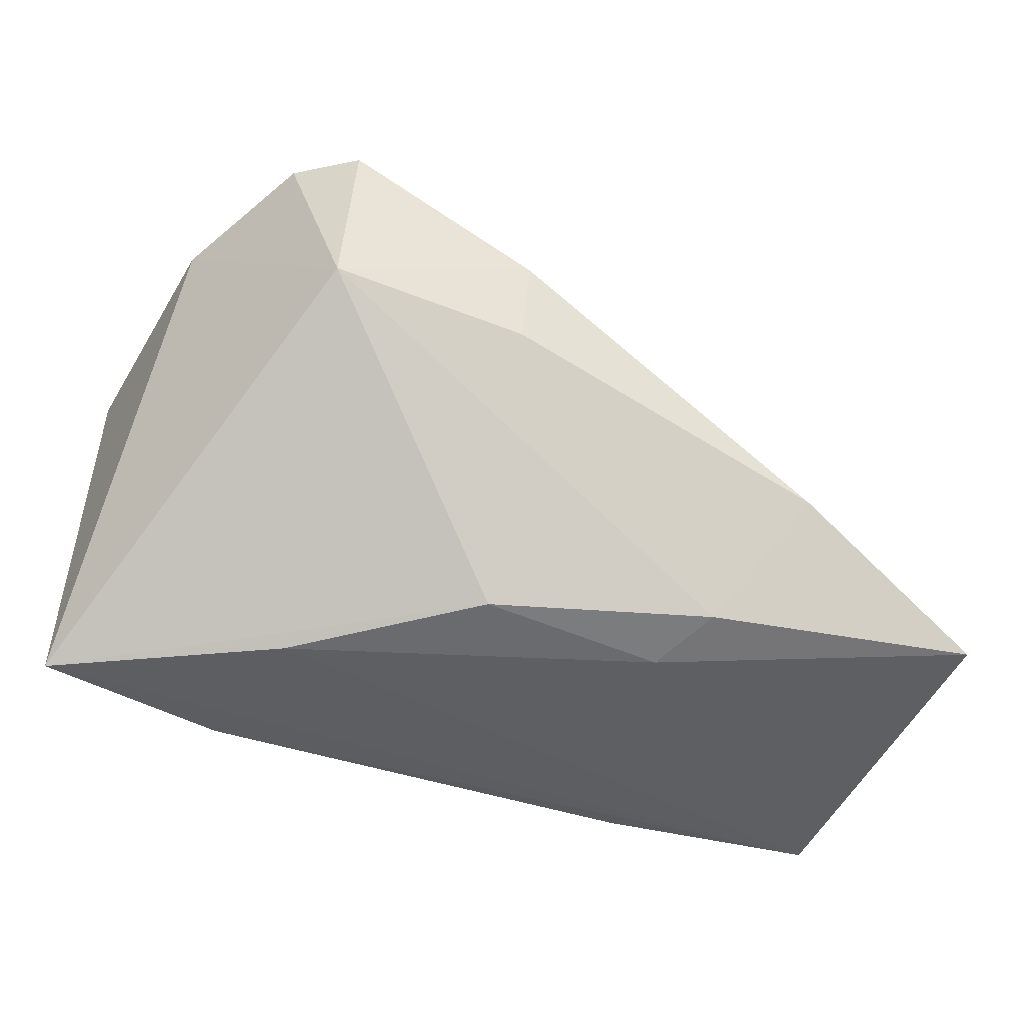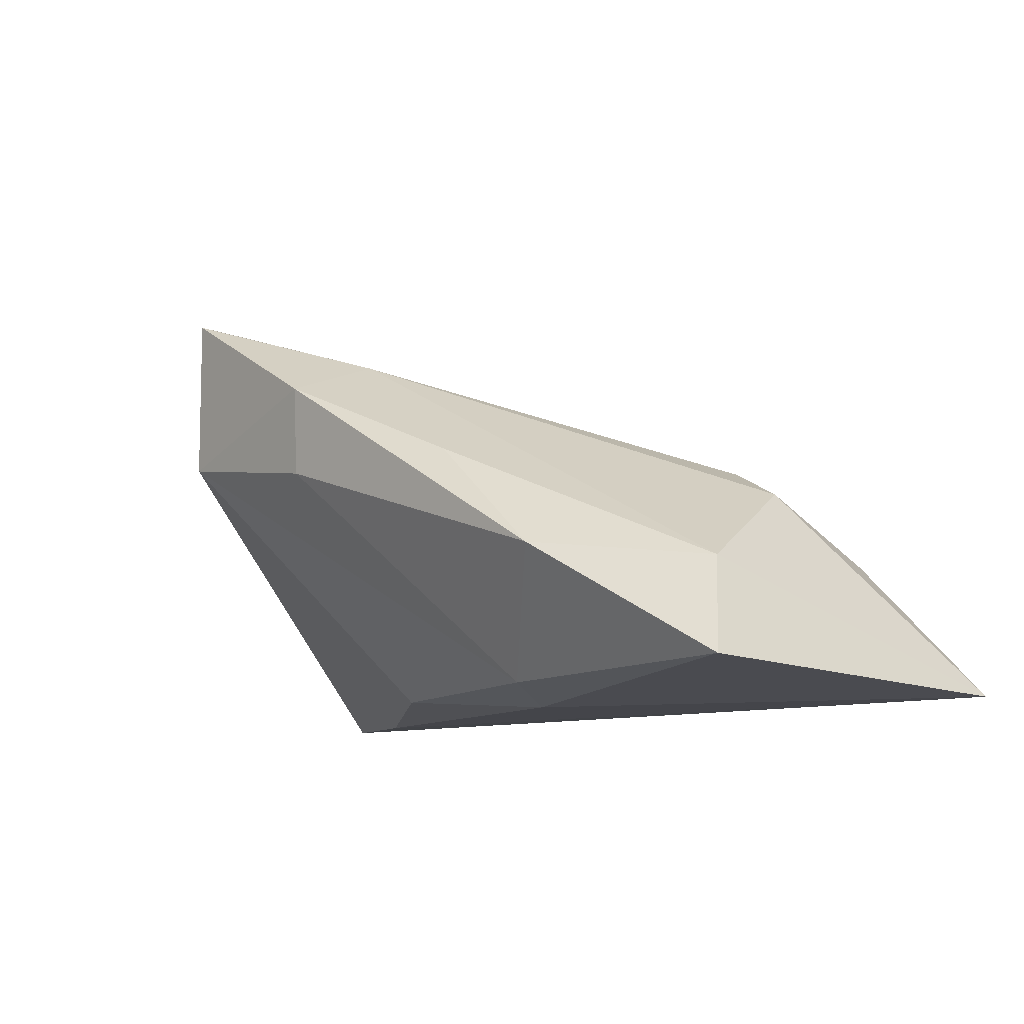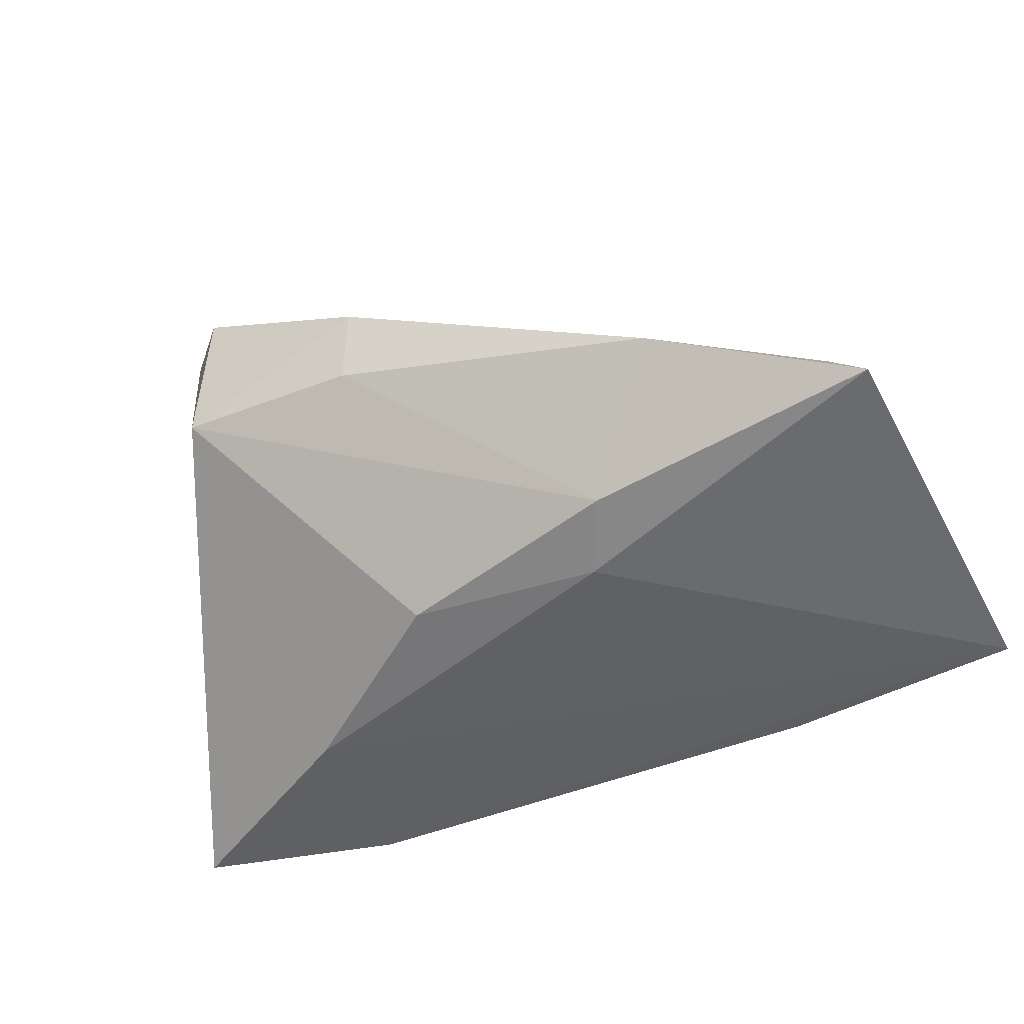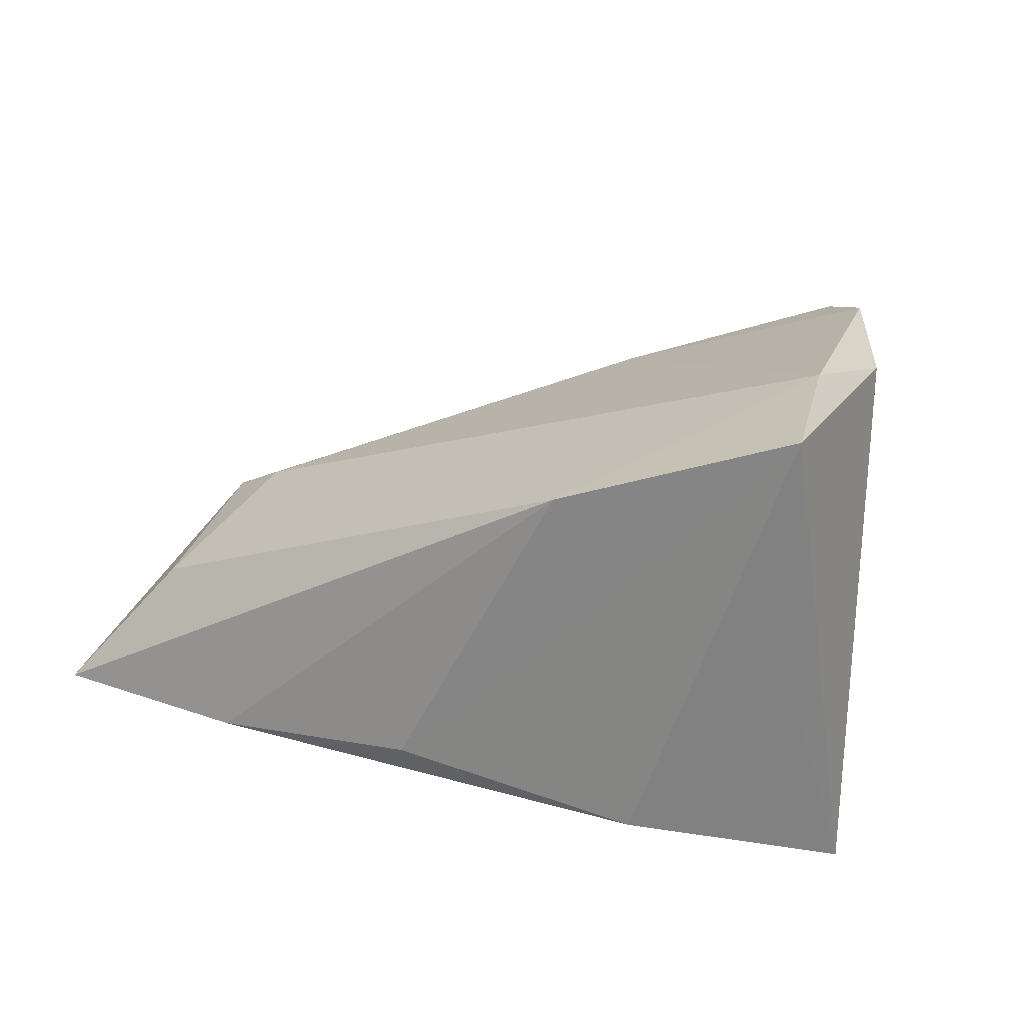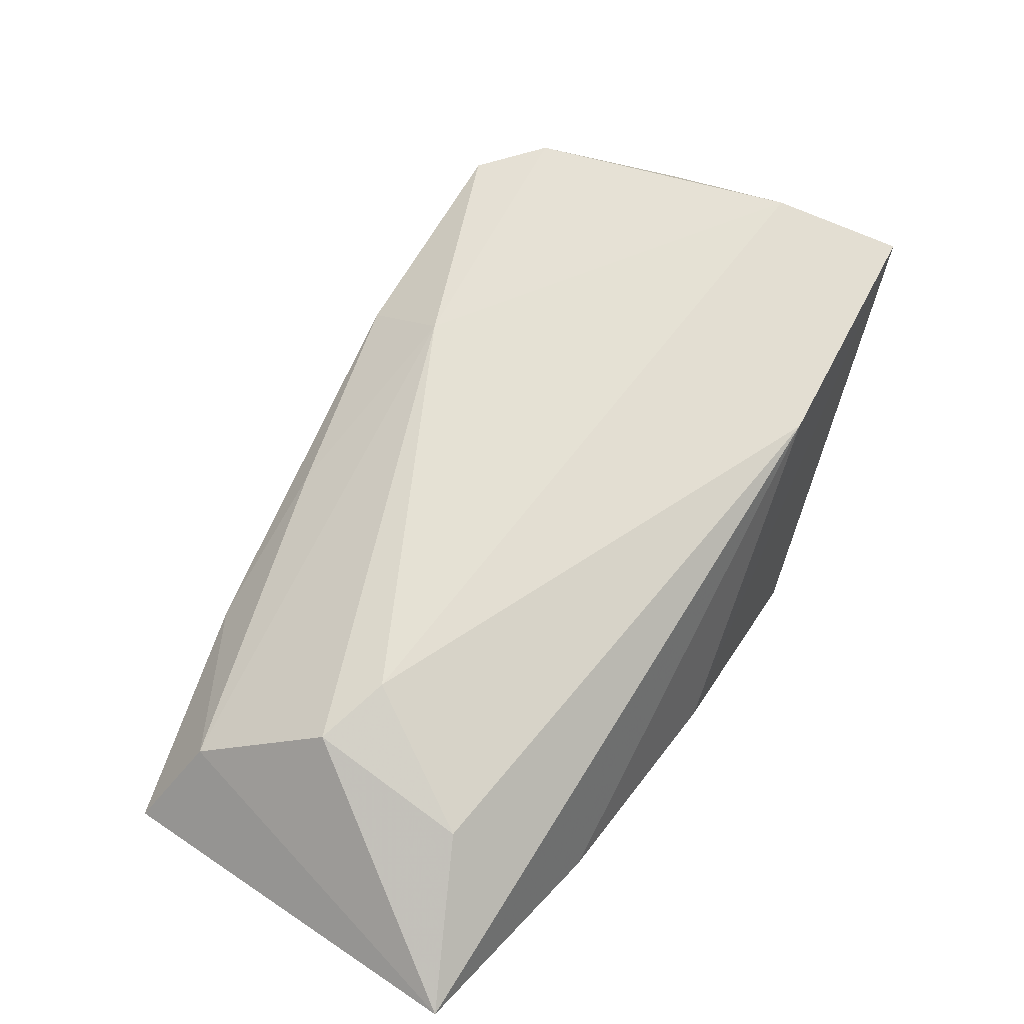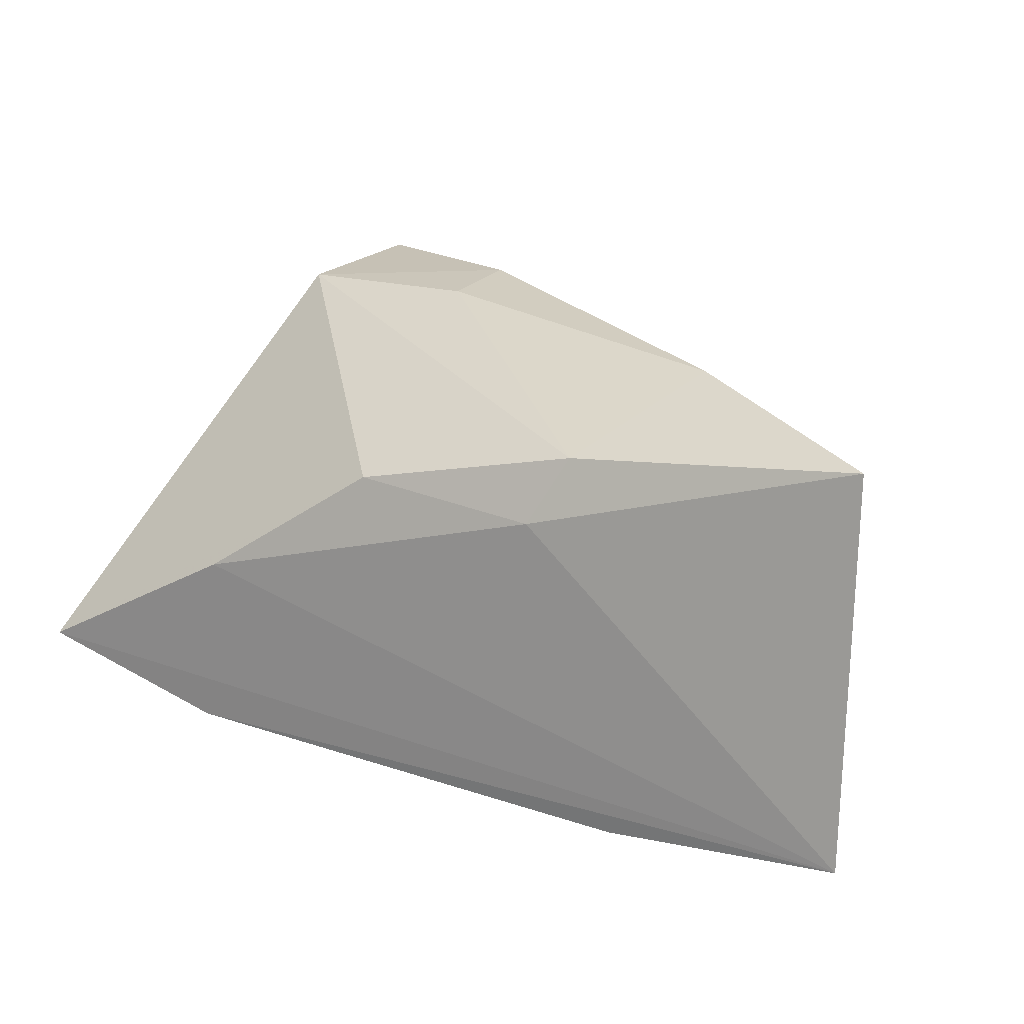
<metadata>
{"format":"obj","ext":"obj","renderer":"f3d","projection":"perspective","resolution":1024,"background":"white","views":[{"elev":-40.2,"azim":158.6,"up":"+Z"},{"elev":-7.8,"azim":-131.7,"up":"+Z"},{"elev":-47.1,"azim":-152.7,"up":"+Z"},{"elev":18.0,"azim":31.3,"up":"+Z"},{"elev":43.7,"azim":-54.6,"up":"+Z"},{"elev":18.7,"azim":-152.8,"up":"+Y"}]}
</metadata>
<code>
v 0.02237 7.473e-05 -0.02313
v 0.001554 0.02131 0.02317
v 0.04166 0.008764 0.02968
v -0.03652 0.02815 -0.003783
v 0.04869 -0.01418 -0.02313
v 0.02593 0.03174 0.03127
v 0.02738 0.03084 0.01149
v -0.06066 0.02268 -0.01733
v 0.002901 0.03237 0.01919
v 0.04124 -0.008059 0.03235
v 0.04507 -0.01817 -0.005113
v -0.02016 0.0267 0.009161
v -0.04972 0.0003077 0.002852
v 0.01708 -0.02609 0.01848
v -0.03258 -0.02609 -0.02072
v -0.004558 -0.02609 -0.01788
v 0.04576 -0.0232 0.02876
v -0.04135 -0.002475 0.006455
v 0.001197 0.01417 -0.0205
v 0.02528 -0.02175 -0.02221
v 0.03278 0.0251 0.03306
v -0.02605 0.02004 -0.01906
v 0.00362 0.03144 0.008358
v -0.02174 0.01208 -0.0217
v -0.05513 0.0165 -0.005935
v -0.06107 -0.02451 -0.0206
v -0.04785 -0.0178 -0.004463
f 17 5 3
f 7 3 5
f 14 16 17
f 17 3 10
f 10 14 17
f 18 14 10
f 11 5 17
f 26 5 20
f 5 11 20
f 17 16 20
f 20 11 17
f 6 7 9
f 19 7 5
f 26 14 27
f 27 14 18
f 27 13 26
f 18 13 27
f 18 10 2
f 2 13 18
f 6 9 2
f 25 8 26
f 26 13 25
f 13 2 25
f 26 20 15
f 15 20 16
f 15 14 26
f 16 14 15
f 8 25 4
f 7 19 22
f 8 4 22
f 6 2 21
f 21 2 10
f 21 10 3
f 21 7 6
f 3 7 21
f 23 9 7
f 23 4 9
f 7 22 23
f 23 22 4
f 9 4 12
f 12 4 25
f 12 2 9
f 12 25 2
f 24 22 19
f 26 8 24
f 8 22 24
f 1 19 5
f 1 24 19
f 1 5 26
f 26 24 1

</code>
